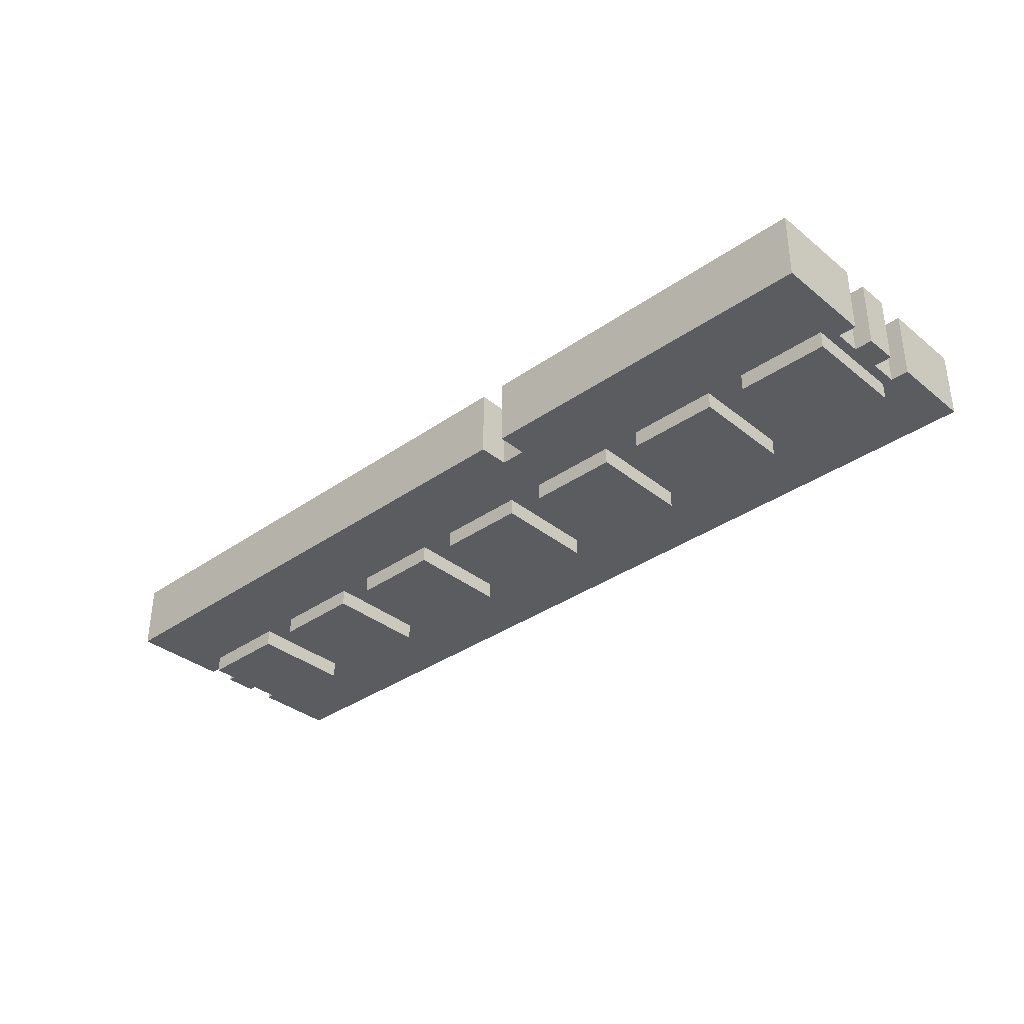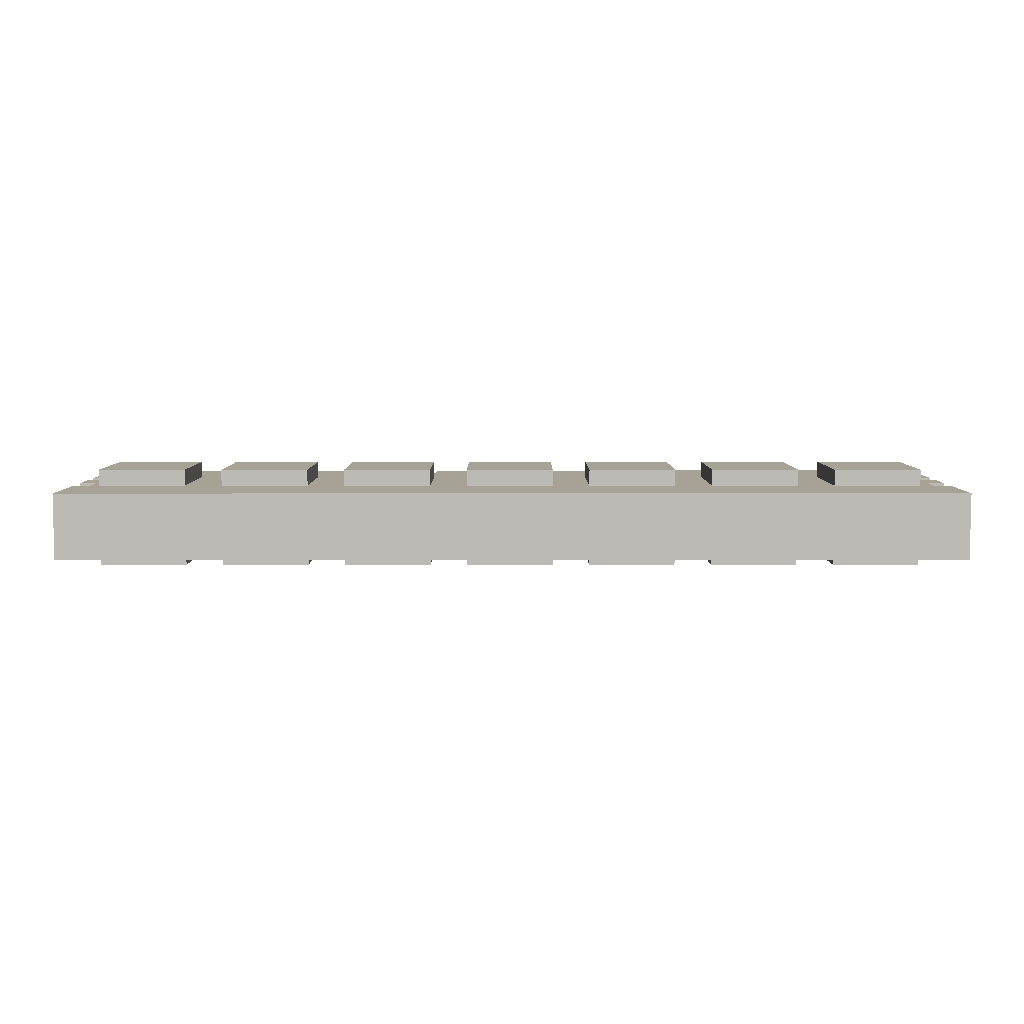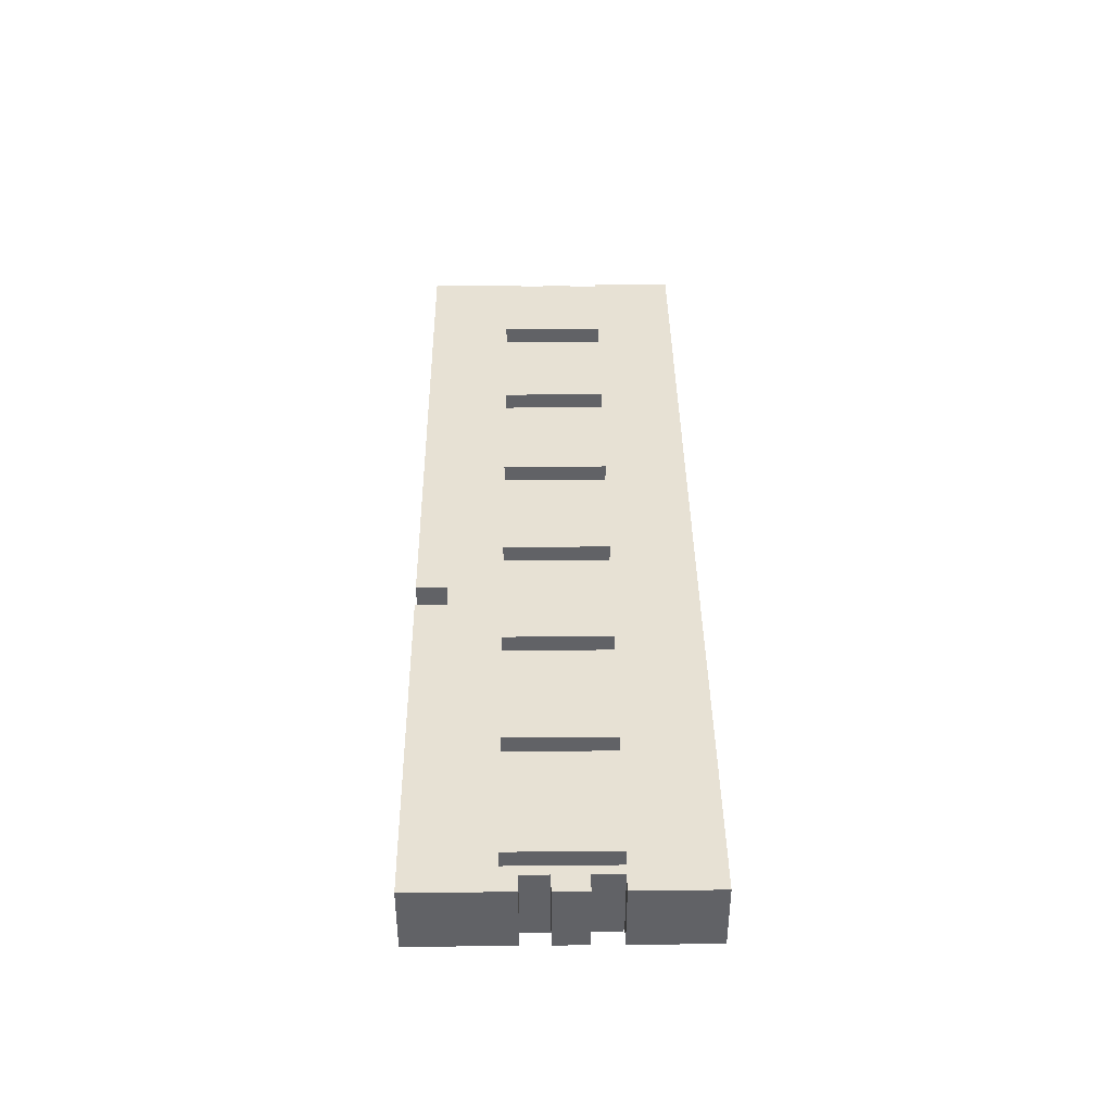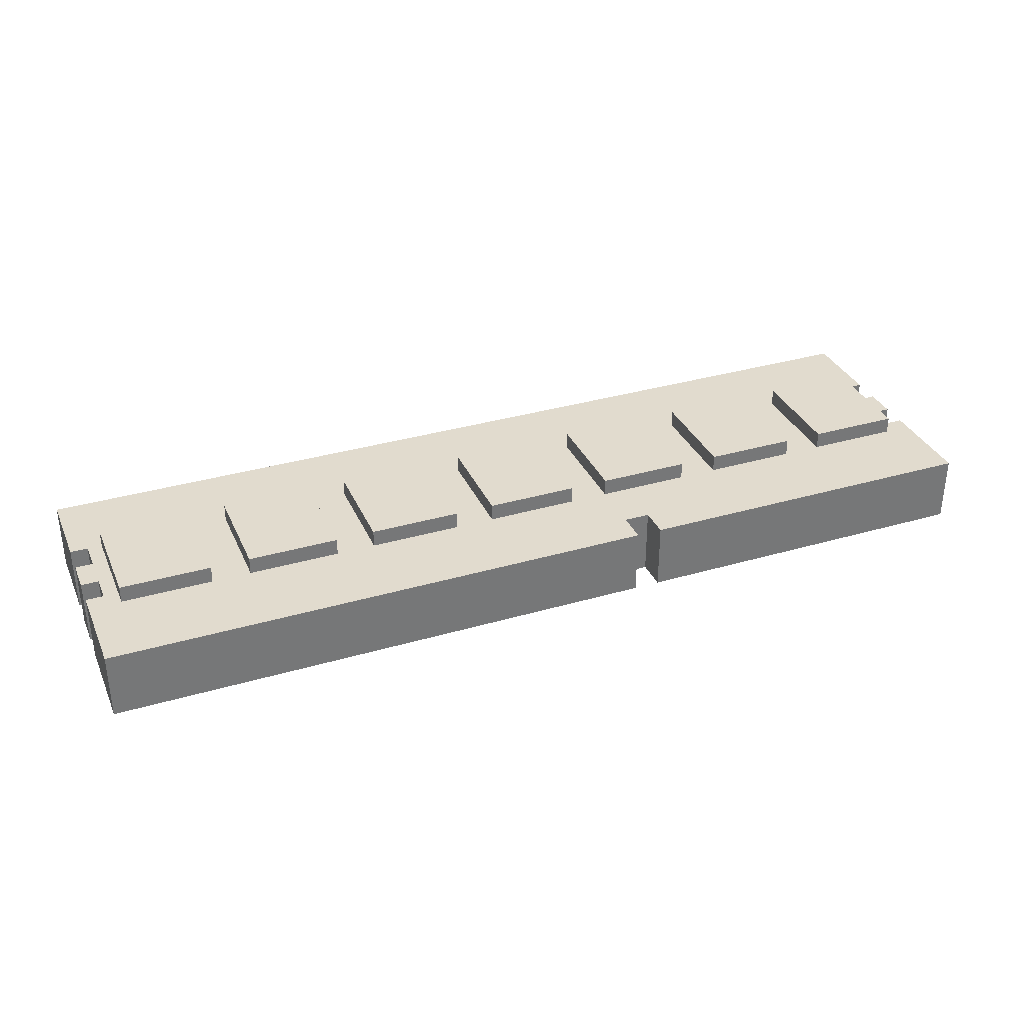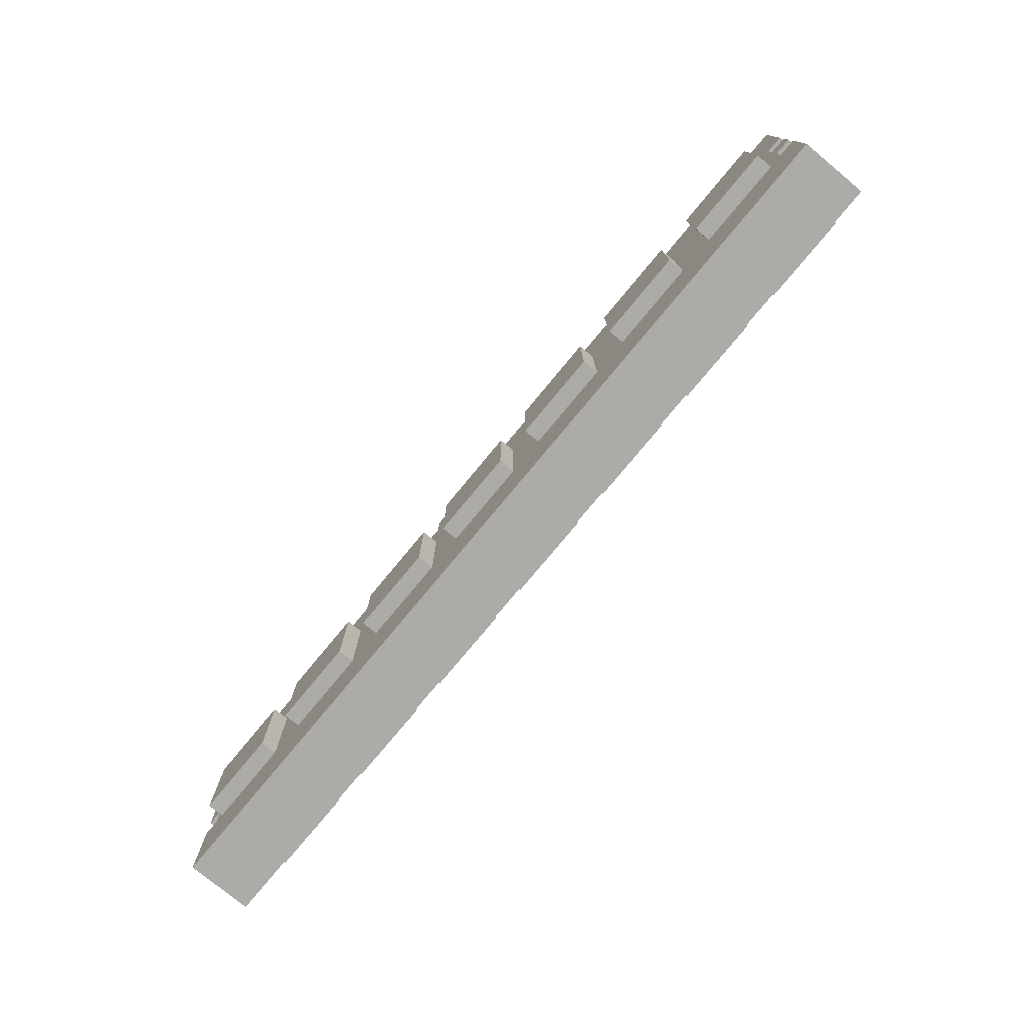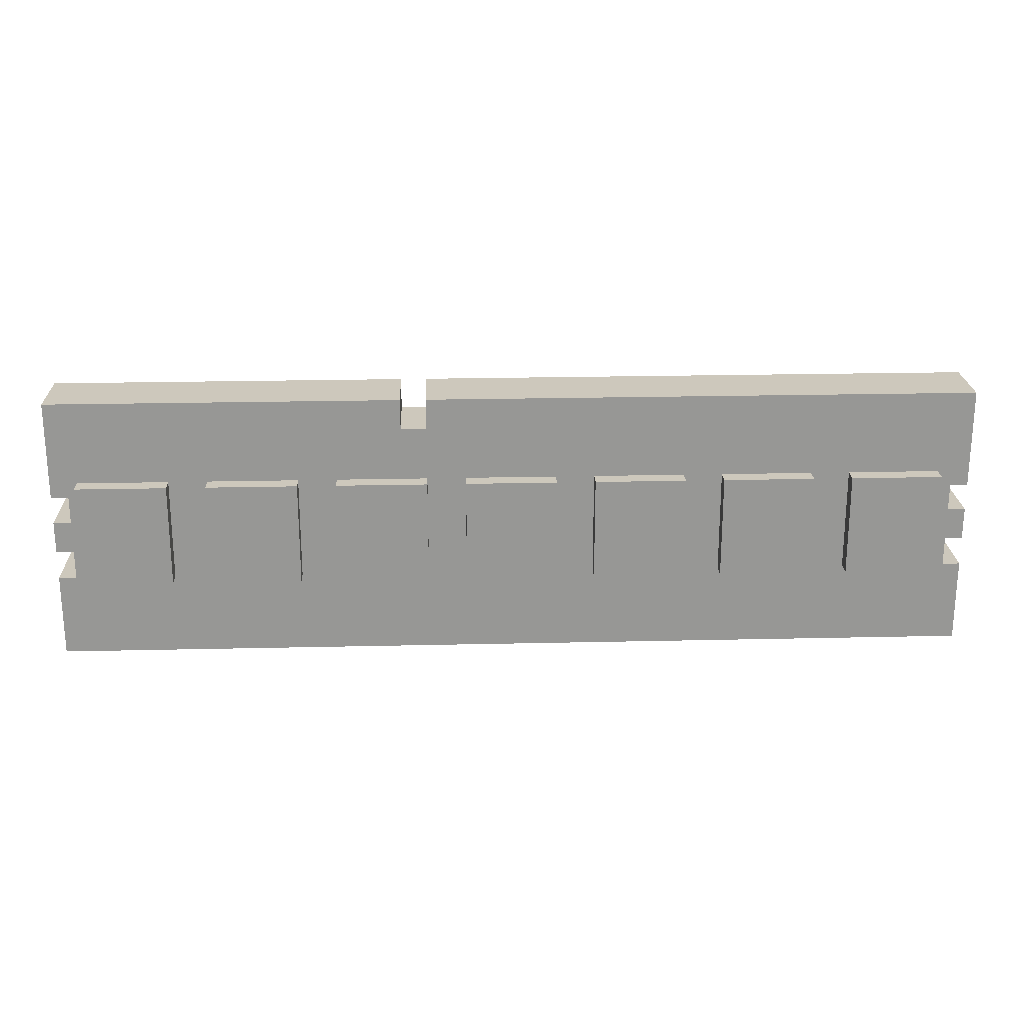
<metadata>
{"format":"obj","ext":"obj","renderer":"f3d","projection":"perspective","resolution":1024,"background":"white","views":[{"elev":-35.0,"azim":43.1,"up":"+Y"},{"elev":6.3,"azim":179.9,"up":"+Y"},{"elev":39.4,"azim":89.3,"up":"+Y"},{"elev":33.9,"azim":-21.7,"up":"+Y"},{"elev":-76.5,"azim":-129.6,"up":"+Z"},{"elev":22.1,"azim":177.7,"up":"+Z"}]}
</metadata>
<code>
o Ram
v 86.76 12.7 -4.589
v 86.76 12.7 2e-06
v 99.49 12.7 2e-06
v 135.6 12.7 -12.55
v 139.7 12.7 -6.274
v 139.7 12.7 -14.9
v 119 12.7 -6.274
v 139.7 12.7 -28.09
v 139.7 12.7 -40.64
v 137.1 12.7 -28.09
v 119 12.7 -40.64
v 137.1 12.7 -14.9
v 137.1 12.7 -18.88
v 135.6 12.7 -28.09
v 139.7 12.7 -18.88
v 139.7 12.7 -23.74
v 137.1 12.7 -23.74
v 121.9 12.7 -12.55
v 121.9 12.7 -28.09
v 82.91 12.7 2e-06
v 82.91 12.7 -4.589
v 79.97 12.7 -6.274
v 99.49 12.7 -6.274
v 18.49 12.7 -28.09
v 21.41 12.7 -40.64
v 4.813 12.7 -28.09
v 2.407 12.7 -40.64
v 2.407 12.7 -18.88
v 2.633 12.7 -18.88
v 2.633 12.7 -23.74
v 4.813 12.7 -12.55
v 2.633 12.7 -28.09
v 21.41 12.7 -6.274
v 18.49 12.7 -12.55
v 2.407 12.7 -6.274
v 2.633 12.7 -14.9
v 2.407 12.7 -14.9
v 0 12.7 -14.9
v 0 12.7 -6.274
v 2.407 12.7 -23.74
v 0 12.7 -23.74
v 0 12.7 -18.88
v 2.407 12.7 -28.09
v 0 12.7 -40.64
v 0 12.7 -28.09
v 102.4 12.7 -12.55
v 102.4 12.7 -28.09
v 96.57 12.7 -12.55
v 82.89 12.7 -12.55
v 82.89 12.7 -28.09
v 96.57 12.7 -28.09
v 99.49 12.7 -40.64
v 79.97 12.7 -40.64
v 116.1 12.7 -12.55
v 116.1 12.7 -28.09
v 60.45 12.7 -6.274
v 63.37 12.7 -12.55
v 63.37 12.7 -28.09
v 57.53 12.7 -12.55
v 40.93 12.7 -6.274
v 43.85 12.7 -12.55
v 43.85 12.7 -28.09
v 57.53 12.7 -28.09
v 60.45 12.7 -40.64
v 40.93 12.7 -40.64
v 77.05 12.7 -12.55
v 77.05 12.7 -28.09
v 24.33 12.7 -12.55
v 24.33 12.7 -28.09
v 38.01 12.7 -12.55
v 38.01 12.7 -28.09
v 119 12.7 2e-06
v 139.7 12.7 2e-06
v 79.97 12.7 2e-06
v 60.45 12.7 2e-06
v 40.93 12.7 2e-06
v 21.41 12.7 2e-06
v 2.407 12.7 2e-06
v 0 12.7 2e-06
v 139.7 2.54 -18.88
v 139.7 2.54 -23.74
v 139.7 2.54 -40.64
v 139.7 2.54 -28.09
v 139.7 2.54 0
v 139.7 2.54 -6.274
v 139.7 2.54 -14.9
v 82.91 2.54 -4.589
v 82.91 2.54 0
v 79.97 2.54 0
v 2.407 2.54 -6.274
v 0 2.54 -6.274
v 0 2.54 -14.9
v 121.9 2.54 -28.09
v 119 2.54 -40.64
v 135.6 2.54 -28.09
v 137.1 2.54 -28.09
v 137.1 2.54 -23.74
v 135.6 2.54 -12.55
v 137.1 2.54 -18.88
v 137.1 2.54 -14.9
v 121.9 2.54 -12.55
v 119 2.54 -6.274
v 18.49 2.54 -28.09
v 4.813 2.54 -28.09
v 2.407 2.54 -40.64
v 21.41 2.54 -6.274
v 4.813 2.54 -12.55
v 18.49 2.54 -12.55
v 21.41 2.54 -40.64
v 0 2.54 -28.09
v 0 2.54 -40.64
v 2.407 2.54 -28.09
v 2.633 2.54 -28.09
v 0 2.54 -18.88
v 0 2.54 -23.74
v 2.407 2.54 -18.88
v 2.407 2.54 -23.74
v 2.633 2.54 -18.88
v 2.633 2.54 -23.74
v 2.407 2.54 -14.9
v 2.633 2.54 -14.9
v 86.76 2.54 0
v 86.76 2.54 -4.589
v 99.49 2.54 -6.274
v 79.97 2.54 -6.274
v 119 2.54 0
v 99.49 2.54 0
v 0 2.54 0
v 2.407 2.54 0
v 21.41 2.54 0
v 40.93 2.54 0
v 40.93 2.54 -6.274
v 60.45 2.54 0
v 60.45 2.54 -6.274
v 102.4 2.54 -12.55
v 116.1 2.54 -12.55
v 116.1 2.54 -28.09
v 102.4 2.54 -28.09
v 99.49 2.54 -40.64
v 82.89 2.54 -12.55
v 96.57 2.54 -12.55
v 96.57 2.54 -28.09
v 82.89 2.54 -28.09
v 79.97 2.54 -40.64
v 63.37 2.54 -12.55
v 77.05 2.54 -12.55
v 77.05 2.54 -28.09
v 63.37 2.54 -28.09
v 60.45 2.54 -40.64
v 43.85 2.54 -12.55
v 57.53 2.54 -12.55
v 57.53 2.54 -28.09
v 43.85 2.54 -28.09
v 40.93 2.54 -40.64
v 38.01 2.54 -12.55
v 38.01 2.54 -28.09
v 24.33 2.54 -12.55
v 24.33 2.54 -28.09
v 135.6 15.24 -28.09
v 121.9 15.24 -28.09
v 135.6 15.24 -12.55
v 121.9 15.24 -12.55
v 116.1 15.24 -28.09
v 102.4 15.24 -28.09
v 116.1 15.24 -12.55
v 102.4 15.24 -12.55
v 96.57 15.24 -28.09
v 82.89 15.24 -28.09
v 96.57 15.24 -12.55
v 82.89 15.24 -12.55
v 77.05 15.24 -28.09
v 63.37 15.24 -28.09
v 77.05 15.24 -12.55
v 63.37 15.24 -12.55
v 57.53 15.24 -28.09
v 43.85 15.24 -28.09
v 57.53 15.24 -12.55
v 43.85 15.24 -12.55
v 18.49 15.24 -12.55
v 4.813 15.24 -12.55
v 18.49 15.24 -28.09
v 4.813 15.24 -28.09
v 38.01 15.24 -12.55
v 24.33 15.24 -12.55
v 38.01 15.24 -28.09
v 24.33 15.24 -28.09
v 4.813 2e-06 -12.55
v 18.49 2e-06 -12.55
v 4.813 5e-06 -28.09
v 18.49 5e-06 -28.09
v 24.33 2e-06 -12.55
v 38.01 2e-06 -12.55
v 24.33 5e-06 -28.09
v 38.01 5e-06 -28.09
v 43.85 2e-06 -12.55
v 57.53 2e-06 -12.55
v 43.85 5e-06 -28.09
v 57.53 5e-06 -28.09
v 63.37 2e-06 -12.55
v 77.05 2e-06 -12.55
v 63.37 5e-06 -28.09
v 77.05 5e-06 -28.09
v 82.89 2e-06 -12.55
v 96.57 2e-06 -12.55
v 82.89 5e-06 -28.09
v 96.57 5e-06 -28.09
v 102.4 2e-06 -12.55
v 116.1 2e-06 -12.55
v 102.4 5e-06 -28.09
v 116.1 5e-06 -28.09
v 121.9 2e-06 -12.55
v 135.6 2e-06 -12.55
v 121.9 5e-06 -28.09
v 135.6 5e-06 -28.09
f 1 2 3
f 4 5 6
f 5 4 7
f 8 9 10
f 10 9 11
f 6 12 4
f 4 12 13
f 4 13 14
f 15 16 13
f 13 16 17
f 13 17 14
f 4 18 7
f 7 18 19
f 7 19 11
f 11 19 14
f 11 14 10
f 10 14 17
f 20 21 22
f 22 21 1
f 22 1 23
f 24 25 26
f 26 25 27
f 28 29 30
f 30 29 31
f 30 31 32
f 33 34 35
f 35 34 31
f 29 36 31
f 31 36 37
f 31 37 35
f 35 37 38
f 35 38 39
f 30 40 28
f 28 40 41
f 28 41 42
f 31 26 32
f 32 26 27
f 32 27 43
f 43 27 44
f 43 44 45
f 23 46 47
f 23 48 22
f 22 48 49
f 22 49 50
f 51 52 50
f 50 52 53
f 50 53 22
f 46 23 54
f 54 23 7
f 54 7 55
f 55 7 11
f 55 11 47
f 47 11 52
f 47 52 23
f 23 52 51
f 23 51 48
f 56 57 58
f 56 59 60
f 60 59 61
f 60 61 62
f 63 64 62
f 62 64 65
f 62 65 60
f 57 56 66
f 66 56 22
f 66 22 67
f 67 22 53
f 67 53 58
f 58 53 64
f 58 64 56
f 56 64 63
f 56 63 59
f 33 68 69
f 68 33 70
f 70 33 60
f 70 60 71
f 71 60 65
f 71 65 69
f 69 65 25
f 69 25 33
f 33 25 24
f 33 24 34
f 1 3 23
f 23 3 72
f 23 72 7
f 7 72 73
f 7 73 5
f 20 22 74
f 74 22 56
f 74 56 75
f 75 56 60
f 75 60 76
f 76 60 33
f 76 33 77
f 77 33 35
f 77 35 78
f 78 35 39
f 78 39 79
f 15 80 16
f 16 80 81
f 82 9 83
f 83 9 8
f 73 84 5
f 5 84 85
f 5 85 6
f 6 85 86
f 87 88 89
f 90 91 92
f 93 94 95
f 95 94 82
f 82 83 96
f 82 96 95
f 95 96 97
f 95 97 98
f 81 80 97
f 97 80 99
f 97 99 98
f 98 99 100
f 100 86 98
f 98 86 85
f 98 85 101
f 101 85 102
f 103 104 105
f 106 90 107
f 107 108 106
f 106 108 103
f 106 103 109
f 109 103 105
f 110 111 112
f 112 111 105
f 112 105 113
f 113 105 104
f 114 115 116
f 116 115 117
f 116 117 118
f 118 117 119
f 92 120 90
f 90 120 121
f 90 121 107
f 107 121 118
f 107 118 104
f 104 118 119
f 104 119 113
f 122 123 124
f 124 123 125
f 85 84 102
f 102 84 126
f 102 126 124
f 124 126 127
f 124 127 122
f 128 91 129
f 129 91 90
f 129 90 130
f 130 90 106
f 130 106 131
f 131 106 132
f 131 132 133
f 133 132 134
f 133 134 89
f 89 134 125
f 89 125 87
f 87 125 123
f 124 135 102
f 102 135 136
f 102 136 137
f 138 139 137
f 137 139 94
f 137 94 102
f 102 94 93
f 102 93 101
f 125 140 124
f 124 140 141
f 124 141 142
f 143 144 142
f 142 144 139
f 142 139 124
f 124 139 138
f 124 138 135
f 134 145 125
f 125 145 146
f 125 146 147
f 148 149 147
f 147 149 144
f 147 144 125
f 125 144 143
f 125 143 140
f 132 150 134
f 134 150 151
f 134 151 152
f 153 154 152
f 152 154 149
f 152 149 134
f 134 149 148
f 134 148 145
f 132 155 156
f 155 132 157
f 157 132 106
f 157 106 158
f 158 106 109
f 158 109 156
f 156 109 154
f 156 154 132
f 132 154 153
f 132 153 150
f 45 44 110
f 110 44 111
f 115 114 41
f 41 114 42
f 79 128 78
f 78 128 129
f 78 129 77
f 77 129 130
f 77 130 76
f 76 130 131
f 76 131 75
f 75 131 133
f 75 133 74
f 74 133 89
f 74 89 20
f 20 89 88
f 159 160 161
f 161 160 162
f 162 160 18
f 18 160 19
f 160 159 19
f 19 159 14
f 159 161 14
f 14 161 4
f 161 162 4
f 4 162 18
f 163 164 165
f 165 164 166
f 166 164 46
f 46 164 47
f 164 163 47
f 47 163 55
f 163 165 55
f 55 165 54
f 165 166 54
f 54 166 46
f 167 168 169
f 169 168 170
f 170 168 49
f 49 168 50
f 168 167 50
f 50 167 51
f 167 169 51
f 51 169 48
f 169 170 48
f 48 170 49
f 171 172 173
f 173 172 174
f 174 172 57
f 57 172 58
f 172 171 58
f 58 171 67
f 171 173 67
f 67 173 66
f 173 174 66
f 66 174 57
f 175 176 177
f 177 176 178
f 178 176 61
f 61 176 62
f 176 175 62
f 62 175 63
f 175 177 63
f 63 177 59
f 177 178 59
f 59 178 61
f 111 44 105
f 105 44 27
f 105 27 109
f 109 27 25
f 109 25 154
f 154 25 65
f 154 65 149
f 149 65 64
f 149 64 144
f 144 64 53
f 144 53 139
f 139 53 52
f 139 52 94
f 94 52 11
f 94 11 82
f 82 11 9
f 38 92 39
f 39 92 91
f 39 91 79
f 79 91 128
f 2 122 3
f 3 122 127
f 3 127 72
f 72 127 126
f 72 126 73
f 73 126 84
f 179 180 34
f 34 180 31
f 181 179 24
f 24 179 34
f 182 181 26
f 26 181 24
f 180 182 31
f 31 182 26
f 181 182 179
f 179 182 180
f 183 184 70
f 70 184 68
f 185 183 71
f 71 183 70
f 186 185 69
f 69 185 71
f 184 186 68
f 68 186 69
f 185 186 183
f 183 186 184
f 20 88 21
f 21 88 87
f 21 87 1
f 1 87 123
f 1 123 2
f 2 123 122
f 42 114 28
f 28 114 116
f 28 116 29
f 29 116 118
f 29 118 36
f 36 118 121
f 36 121 37
f 37 121 120
f 37 120 38
f 38 120 92
f 45 110 43
f 43 110 112
f 43 112 32
f 32 112 113
f 32 113 30
f 30 113 119
f 30 119 40
f 40 119 117
f 40 117 41
f 41 117 115
f 12 6 100
f 100 6 86
f 13 12 99
f 99 12 100
f 15 13 80
f 80 13 99
f 17 16 97
f 97 16 81
f 10 17 96
f 96 17 97
f 8 10 83
f 83 10 96
f 187 188 107
f 107 188 108
f 189 187 104
f 104 187 107
f 190 189 103
f 103 189 104
f 188 190 108
f 108 190 103
f 189 190 187
f 187 190 188
f 191 192 157
f 157 192 155
f 193 191 158
f 158 191 157
f 194 193 156
f 156 193 158
f 192 194 155
f 155 194 156
f 193 194 191
f 191 194 192
f 195 196 150
f 150 196 151
f 197 195 153
f 153 195 150
f 198 197 152
f 152 197 153
f 196 198 151
f 151 198 152
f 197 198 195
f 195 198 196
f 199 200 145
f 145 200 146
f 201 199 148
f 148 199 145
f 202 201 147
f 147 201 148
f 200 202 146
f 146 202 147
f 201 202 199
f 199 202 200
f 203 204 140
f 140 204 141
f 205 203 143
f 143 203 140
f 206 205 142
f 142 205 143
f 204 206 141
f 141 206 142
f 205 206 203
f 203 206 204
f 207 208 135
f 135 208 136
f 209 207 138
f 138 207 135
f 210 209 137
f 137 209 138
f 208 210 136
f 136 210 137
f 209 210 207
f 207 210 208
f 211 212 101
f 101 212 98
f 213 211 93
f 93 211 101
f 214 213 95
f 95 213 93
f 212 214 98
f 98 214 95
f 213 214 211
f 211 214 212

</code>
